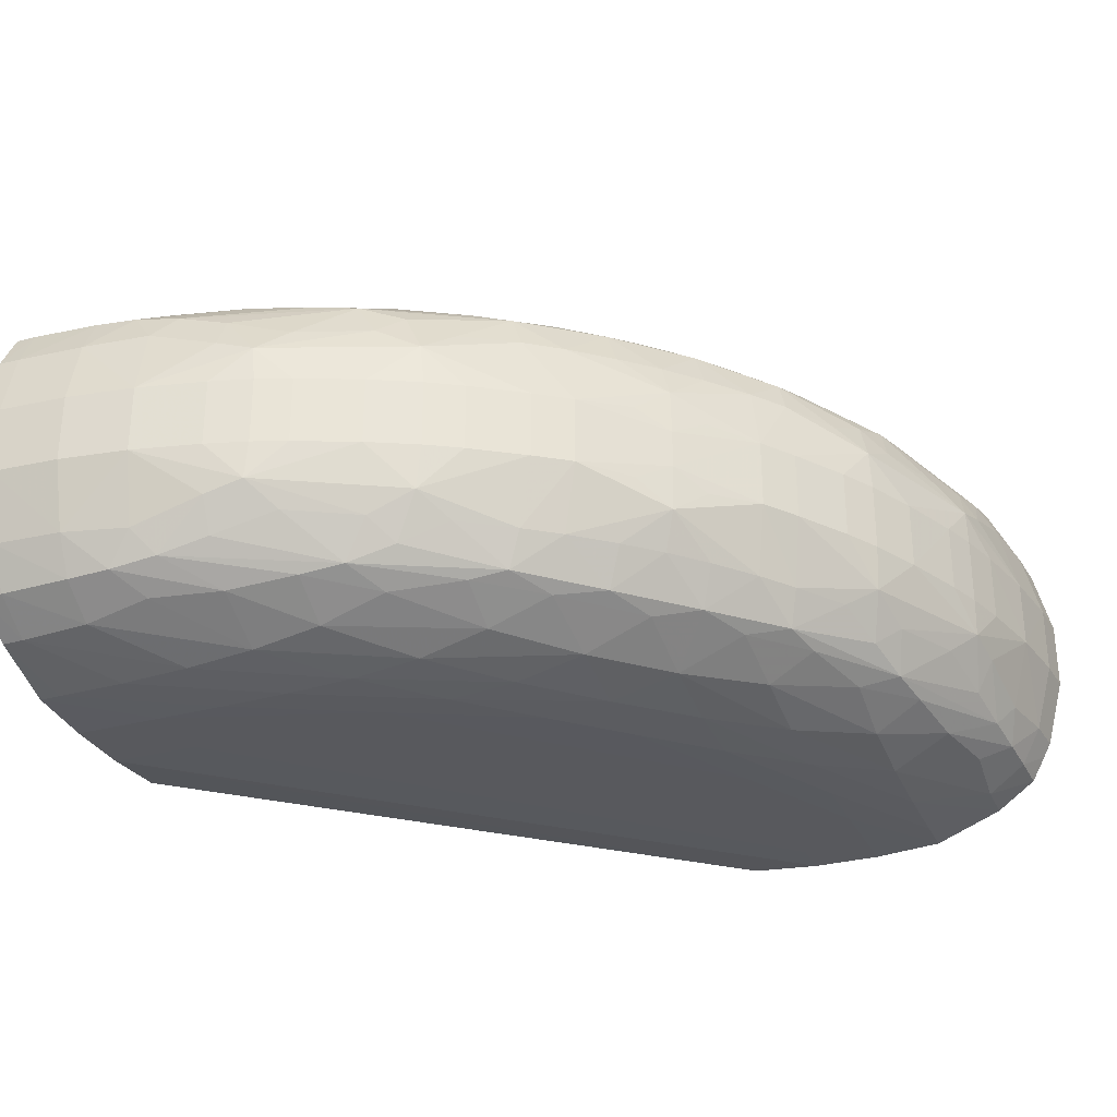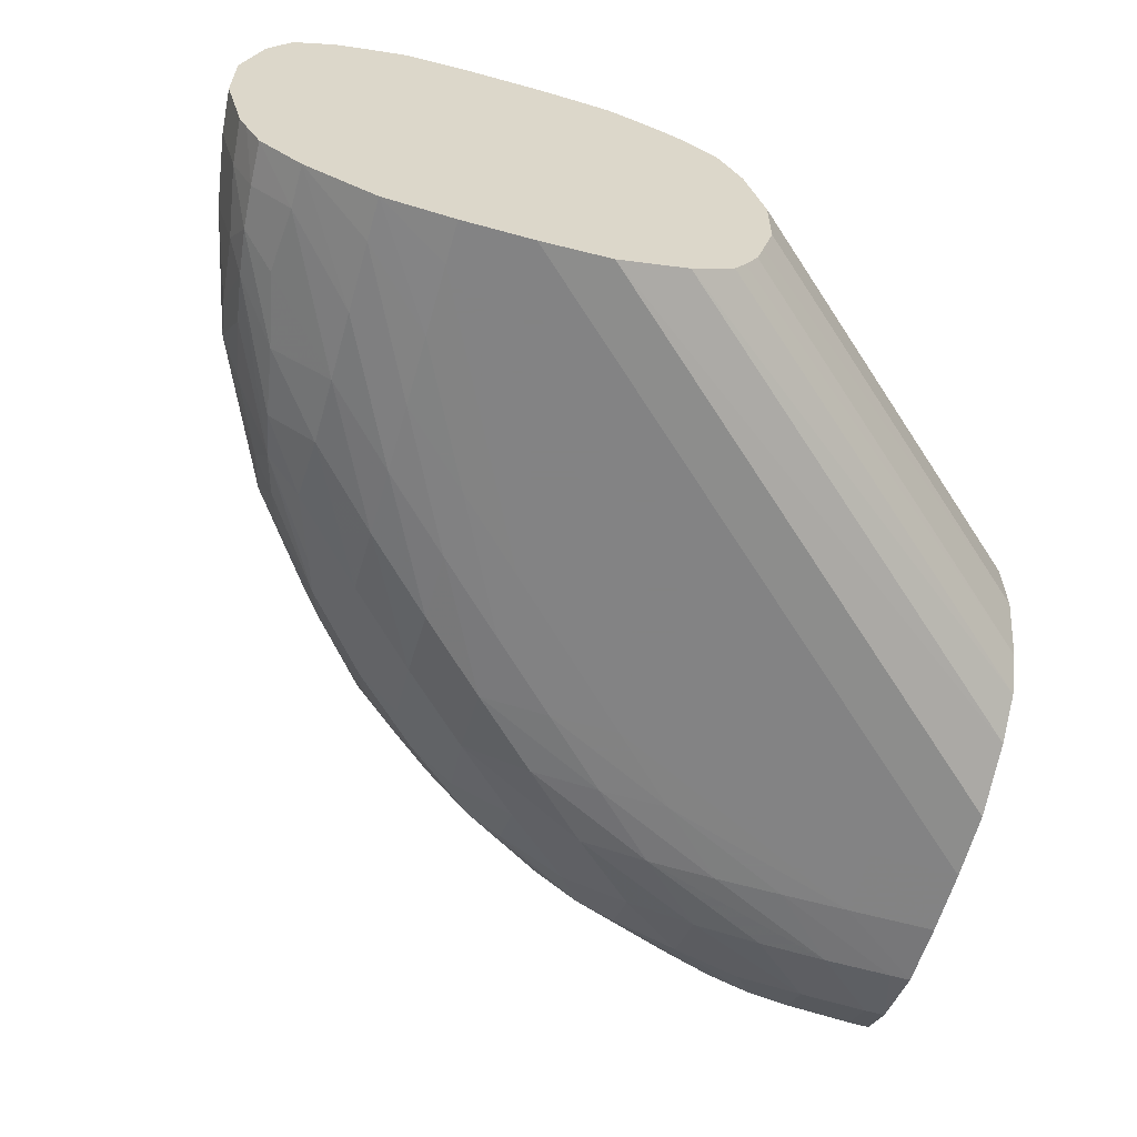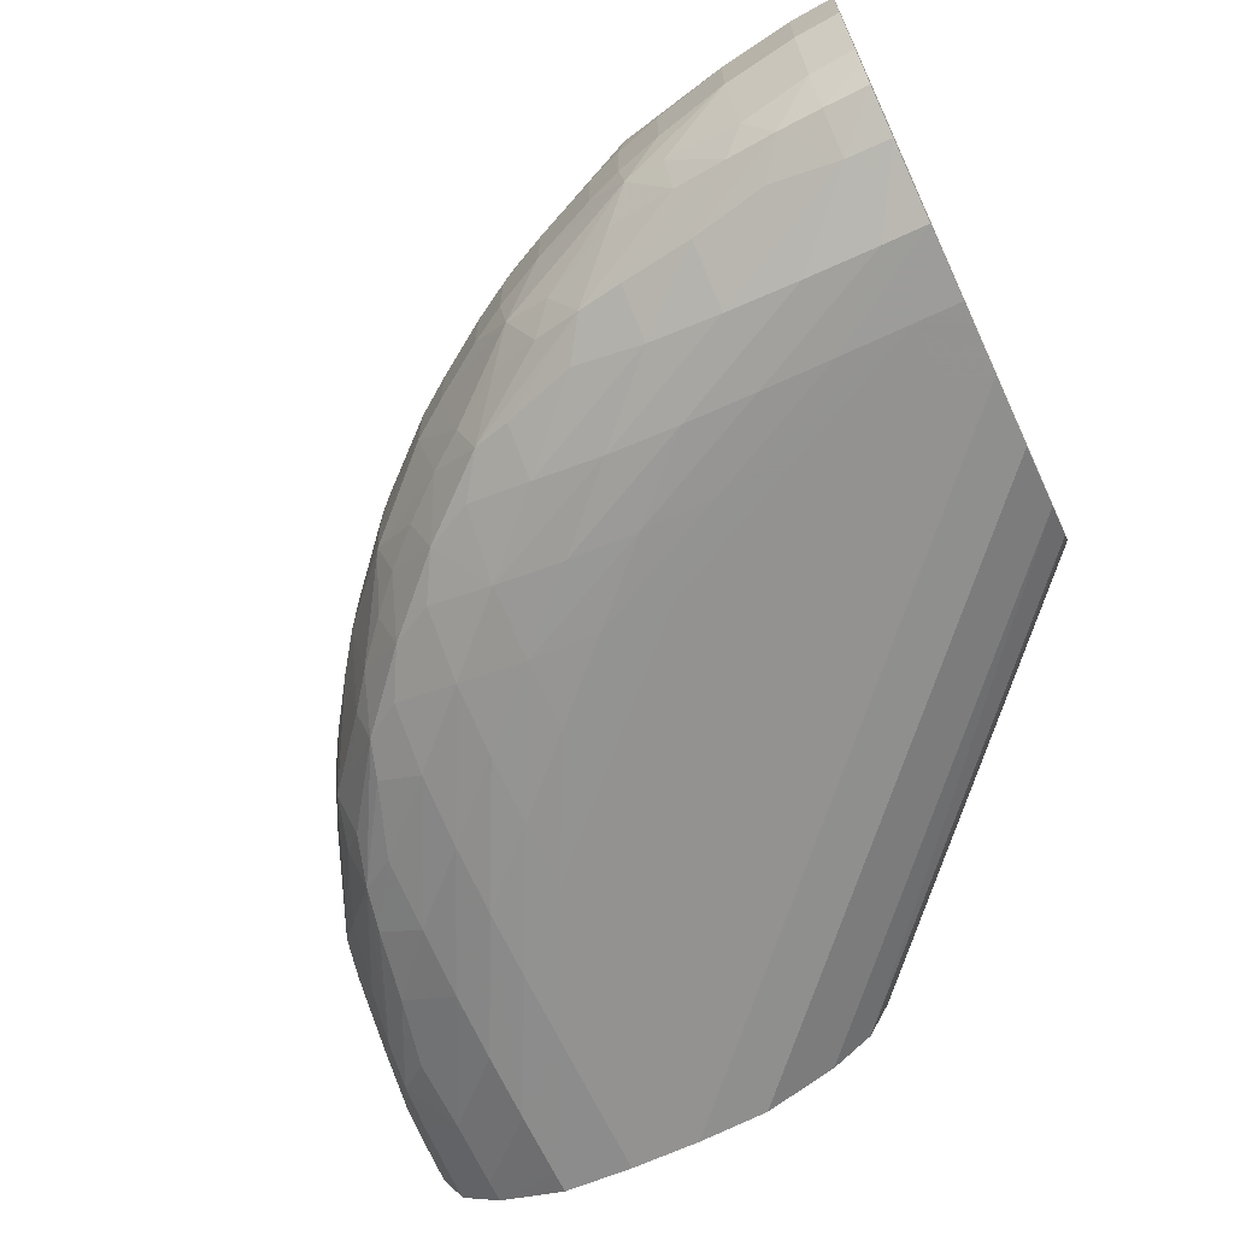
<metadata>
{"format":"obj","ext":"obj","renderer":"f3d","projection":"perspective","resolution":1024,"background":"white","views":[{"elev":-29.8,"azim":-158.1,"up":"+Y"},{"elev":-61.1,"azim":-15.8,"up":"+Y"},{"elev":-66.5,"azim":-64.8,"up":"+Y"}]}
</metadata>
<code>
v -1.06 -0.8667 67.67
v -1.06 -0.4533 67.67
v -1.06 -1.28 67.78
v -1.188 -1.28 67.78
v -1.188 -0.8667 67.68
v -1.188 -0.4533 67.68
v -1.06 -0.1674 67.75
v -1.06 -1.53 67.92
v -1.188 -1.529 67.92
v -1.602 -1.514 67.93
v -1.602 -1.28 67.81
v -1.602 -0.8667 67.71
v -1.188 -0.0398 67.78
v -1.602 -0.4533 67.71
v -1.602 -0.0398 67.81
v -1.06 -0.0398 67.78
v -1.06 -1.701 68.16
v -1.188 -1.7 68.16
v -1.602 -1.681 68.16
v -1.853 -1.497 67.95
v -2.001 -1.3 67.88
v -2.015 -0.8667 67.77
v -1.188 0.2091 67.92
v -1.602 0.1945 67.93
v -2.015 -0.4533 67.77
v -2.001 -0.02034 67.88
v -1.853 0.1769 67.95
v -1.06 0.1323 67.87
v -1.06 -1.858 68.58
v -1.188 -1.858 68.58
v -1.602 -1.854 68.58
v -2.015 -1.836 68.58
v -2.001 -1.613 68.13
v -2.428 -1.8 68.58
v -2.428 -1.607 68.23
v -2.128 -1.451 67.98
v -2.428 -1.162 67.92
v -2.654 -1.09 67.95
v -2.428 -0.8667 67.87
v -1.188 0.38 68.16
v -1.06 0.2099 67.92
v -1.602 0.3613 68.16
v -2.428 -0.4533 67.87
v -2.654 -0.2304 67.95
v -2.428 -0.1583 67.92
v -2.129 0.1306 67.98
v -2.428 0.2868 68.23
v -2.001 0.2935 68.13
v -1.06 -1.887 68.99
v -1.602 -1.887 68.99
v -2.015 -1.886 68.99
v -2.428 -1.881 68.99
v -2.842 -1.864 68.99
v -3.255 -1.817 68.99
v -2.842 -1.732 68.58
v -2.842 -1.555 68.3
v -3.096 -1.51 68.35
v -2.428 -1.368 68.02
v -2.812 -1.248 68.09
v -3.243 -1.274 68.28
v -3.51 -1.131 68.34
v -3.255 -0.8667 68.18
v -2.886 -0.8667 68.02
v -2.68 -0.8667 67.94
v -1.188 0.5376 68.58
v -1.06 0.4901 68.45
v -1.06 0.381 68.16
v -1.06 0.3279 68.09
v -2.015 0.5165 68.58
v -1.602 0.5338 68.58
v -2.428 0.4804 68.58
v -2.679 -0.4533 67.94
v -2.886 -0.4533 68.02
v -3.255 -0.4533 68.18
v -3.51 -0.1885 68.34
v -3.243 -0.04629 68.28
v -2.812 -0.07152 68.09
v -2.428 0.04863 68.02
v -3.096 0.1899 68.35
v -2.842 0.2346 68.3
v -2.842 0.4117 68.58
v -1.06 -1.887 69.4
v -1.602 -1.887 69.4
v -3.255 -1.887 69.82
v -2.842 -1.887 69.4
v -3.255 -1.881 69.4
v -3.668 -1.849 69.4
v -4.082 -1.753 69.4
v -3.668 -1.711 68.99
v -3.243 -1.61 68.56
v -3.668 -1.547 68.71
v -3.886 -1.494 68.78
v -3.372 -1.407 68.42
v -3.656 -1.274 68.51
v -3.971 -1.28 68.72
v -4.061 -0.8667 68.65
v -3.752 -0.8667 68.44
v -3.545 -0.8667 68.32
v -3.545 -0.4533 68.32
v -1.06 0.5381 68.58
v -2.015 0.566 68.99
v -2.842 0.5441 68.99
v -2.428 0.5607 68.99
v -3.255 0.4973 68.99
v -3.752 -0.4533 68.44
v -4.061 -0.4533 68.65
v -3.971 -0.0398 68.72
v -3.656 -0.04629 68.51
v -3.372 0.08708 68.42
v -3.886 0.1743 68.78
v -3.668 0.2267 68.71
v -3.243 0.2901 68.56
v -3.668 0.3913 68.99
v -1.06 -1.856 69.82
v -4.082 -1.86 72.55
v -4.496 -1.887 72.55
v -4.496 -1.887 72.3
v -3.668 -1.887 70.23
v -4.082 -1.884 70.23
v -3.668 -1.884 69.82
v -4.082 -1.857 69.82
v -4.496 -1.754 69.82
v -4.478 -1.584 69.42
v -4.047 -1.566 69.01
v -4.329 -1.517 69.16
v -4.178 -1.28 68.87
v -4.268 -0.8667 68.8
v -1.06 0.5581 68.86
v -1.602 0.5674 68.99
v -2.842 0.5672 69.4
v -3.255 0.5607 69.4
v -3.668 0.5287 69.4
v -4.082 0.4329 69.4
v -4.268 -0.4533 68.8
v -4.178 -0.0398 68.87
v -4.329 0.1967 69.16
v -4.047 0.2459 69.01
v -1.06 -1.69 70.23
v -3.668 -1.705 72.55
v -4.909 -1.887 72.55
v -4.909 -1.887 72.3
v -4.082 -1.887 70.64
v -4.496 -1.887 71.06
v -4.496 -1.881 70.64
v -4.496 -1.849 70.23
v -4.74 -1.518 69.57
v -4.909 -1.817 70.64
v -4.909 -1.712 70.23
v -4.891 -1.567 69.85
v -4.628 -1.28 69.27
v -4.421 -1.28 69.08
v -4.701 -1.052 69.2
v -4.536 -0.8952 69.04
v -4.71 -0.7765 69.19
v -1.06 0.5667 68.99
v -1.602 0.5674 69.4
v -3.255 0.5674 69.82
v -3.668 0.5643 69.82
v -4.082 0.5369 69.82
v -4.478 0.2637 69.42
v -4.496 0.4341 69.82
v -4.71 -0.5437 69.19
v -4.536 -0.425 69.04
v -4.701 -0.2681 69.2
v -4.421 -0.0398 69.08
v -4.628 -0.0398 69.27
v -4.74 0.1979 69.57
v -1.06 -1.521 70.47
v -3.419 -1.533 72.55
v -5.322 -1.858 72.55
v -4.909 -1.886 71.88
v -4.909 -1.881 71.47
v -4.909 -1.864 71.06
v -5.123 -1.494 70.01
v -5.03 -1.28 69.72
v -4.823 -1.28 69.48
v -5.322 -1.802 71.47
v -5.322 -1.734 71.06
v -5.335 -1.611 70.65
v -5.189 -1.547 70.23
v -5.101 -0.8667 69.63
v -4.86 -0.8952 69.36
v -5.101 -0.4533 69.63
v -1.06 0.5667 69.4
v -4.496 0.5674 72.3
v -4.496 0.5672 72.55
v -4.082 0.5643 70.23
v -3.668 0.5674 70.23
v -4.496 0.5295 70.23
v -4.496 0.5612 70.64
v -4.891 0.2466 69.85
v -4.909 0.3918 70.23
v -4.909 0.4975 70.64
v -4.86 -0.425 69.36
v -5.03 -0.0398 69.72
v -4.823 -0.0398 69.48
v -5.123 0.1738 70.01
v -1.06 -1.28 70.59
v -3.354 -1.428 72.55
v -5.736 -1.695 72.55
v -5.322 -1.855 72.3
v -5.322 -1.838 71.88
v -5.553 -1.511 70.8
v -5.482 -1.41 70.52
v -5.39 -1.275 70.24
v -5.184 -1.28 69.93
v -5.736 -1.682 72.3
v -5.764 -1.614 71.9
v -5.673 -1.608 71.47
v -5.604 -1.557 71.06
v -5.249 -0.8667 69.84
v -5.249 -0.4533 69.84
v -5.184 -0.0398 69.93
v -1.06 0.5458 69.69
v -4.335 0.5585 72.55
v -4.909 0.5674 72.3
v -4.909 0.5672 72.55
v -4.082 0.5674 70.64
v -4.496 0.5672 71.06
v -4.909 0.5439 71.06
v -4.909 0.5609 71.47
v -5.189 0.2267 70.23
v -5.335 0.2908 70.65
v -5.322 0.4134 71.06
v -5.322 0.4821 71.47
v -5.39 -0.04485 70.24
v -5.482 0.08972 70.52
v -5.554 0.1914 70.8
v -1.06 -0.8667 70.7
v -3.276 -1.28 72.55
v -5.977 -1.525 72.55
v -5.921 -1.452 71.77
v -5.879 -1.372 71.47
v -5.811 -1.25 71.08
v -5.617 -1.275 70.65
v -5.558 -1.134 70.39
v -5.968 -1.514 72.3
v -5.951 -1.497 72.05
v -5.456 -0.8667 70.14
v -5.456 -0.4533 70.14
v -5.558 -0.1861 70.39
v -1.06 0.5357 69.82
v -4.082 0.5398 72.55
v -4.909 0.566 71.88
v -5.162 0.5501 72.55
v -5.322 0.5174 71.88
v -5.322 0.5347 72.3
v -5.604 0.2365 71.06
v -5.673 0.2884 71.47
v -5.764 0.2942 71.9
v -5.736 0.362 72.3
v -5.617 -0.04485 70.65
v -5.811 -0.0696 71.08
v -5.879 0.05151 71.47
v -5.921 0.1315 71.77
v -3.161 -0.8582 72.55
v -3.232 -1.124 72.55
v -1.06 -0.4533 70.7
v -6.062 -1.371 72.55
v -6.02 -1.3 71.9
v -5.984 -1.165 71.47
v -5.951 -1.093 71.24
v -5.726 -0.8667 70.64
v -5.578 -0.8667 70.35
v -6.09 -1.28 72.3
v -5.578 -0.4533 70.35
v -5.726 -0.4533 70.64
v -5.951 -0.2272 71.24
v -1.06 0.4225 70.1
v -3.921 0.4862 72.55
v -5.322 0.5374 72.55
v -5.736 0.3749 72.55
v -5.575 0.4422 72.55
v -5.951 0.1767 72.05
v -5.968 0.1945 72.3
v -5.977 0.2046 72.55
v -5.887 0.2697 72.55
v -5.984 -0.1551 71.47
v -6.02 -0.01986 71.9
v -3.161 -0.4618 72.55
v -1.06 -0.326 70.67
v -3.276 -0.0398 72.55
v -6.109 -1.28 72.55
v -6.136 -0.8667 71.88
v -5.883 -0.8667 71.01
v -6.037 -0.8667 71.47
v -5.961 -0.8667 71.21
v -5.883 -0.4533 71.01
v -6.2 -0.8667 72.3
v -5.961 -0.4533 71.21
v -6.037 -0.4533 71.47
v -6.136 -0.4533 71.88
v -1.06 0.3699 70.23
v -3.668 0.3853 72.55
v -6.09 -0.0398 72.3
v -6.109 -0.0398 72.55
v -1.06 -0.0398 70.59
v -3.418 0.2128 72.55
v -6.176 -1.027 72.55
v -6.2 -0.4533 72.3
v -6.219 -0.8667 72.55
v -6.219 -0.6143 72.55
v -1.06 0.2526 70.4
v -3.564 0.3161 72.55
v -1.06 0.201 70.47
v -6.152 -0.2008 72.55
v -1.06 0.03277 70.56
v -6.219 -0.4533 72.55
f 1 2 7
f 1 7 16
f 1 16 28
f 1 28 41
f 1 41 68
f 1 68 67
f 1 67 66
f 1 66 100
f 1 100 128
f 1 128 155
f 1 155 184
f 1 184 214
f 1 214 242
f 1 242 269
f 1 269 293
f 1 293 303
f 1 303 305
f 1 305 307
f 1 307 297
f 1 297 281
f 1 281 258
f 1 258 229
f 1 229 198
f 1 198 168
f 1 168 138
f 1 138 114
f 1 114 82
f 1 82 49
f 1 49 29
f 1 29 17
f 1 17 8
f 1 8 3
f 1 3 4
f 1 4 5
f 1 5 6
f 1 6 2
f 2 6 7
f 3 8 9
f 3 9 4
f 4 9 10
f 4 10 11
f 4 11 5
f 5 11 12
f 5 12 14
f 5 14 6
f 6 13 7
f 6 14 15
f 6 15 13
f 7 13 16
f 8 17 18
f 8 18 9
f 9 18 19
f 9 19 10
f 10 19 20
f 10 20 11
f 11 20 21
f 11 21 22
f 11 22 12
f 12 22 25
f 12 25 14
f 13 23 16
f 13 15 24
f 13 24 23
f 14 25 15
f 15 25 26
f 15 26 27
f 15 27 24
f 16 23 28
f 17 29 30
f 17 30 18
f 18 30 31
f 18 31 32
f 18 32 19
f 19 33 20
f 19 32 34
f 19 34 33
f 20 33 35
f 20 35 36
f 20 36 21
f 21 36 37
f 21 37 22
f 22 37 38
f 22 38 39
f 22 39 43
f 22 43 25
f 23 40 41
f 23 41 28
f 23 24 42
f 23 42 40
f 24 27 42
f 25 43 44
f 25 44 45
f 25 45 26
f 26 45 46
f 26 46 27
f 27 46 47
f 27 47 48
f 27 48 42
f 29 49 50
f 29 50 30
f 30 50 51
f 30 51 31
f 31 51 52
f 31 52 53
f 31 53 32
f 32 53 34
f 33 34 35
f 34 53 54
f 34 54 55
f 34 55 35
f 35 55 56
f 35 56 36
f 36 56 57
f 36 57 58
f 36 58 37
f 37 58 38
f 38 59 60
f 38 60 61
f 38 61 62
f 38 62 63
f 38 63 64
f 38 64 39
f 38 58 59
f 39 64 43
f 40 65 66
f 40 66 67
f 40 67 68
f 40 68 41
f 40 42 69
f 40 69 70
f 40 70 65
f 42 48 71
f 42 71 69
f 43 64 72
f 43 72 44
f 44 72 73
f 44 73 74
f 44 74 75
f 44 75 76
f 44 76 77
f 44 77 78
f 44 78 45
f 45 78 46
f 46 78 79
f 46 79 80
f 46 80 47
f 47 80 81
f 47 81 71
f 47 71 48
f 49 82 83
f 49 83 50
f 50 83 117
f 50 117 141
f 50 141 142
f 50 142 118
f 50 118 84
f 50 84 85
f 50 85 51
f 51 85 52
f 52 85 86
f 52 86 53
f 53 86 87
f 53 87 54
f 54 87 88
f 54 88 89
f 54 89 55
f 55 90 56
f 55 89 90
f 56 90 57
f 57 90 91
f 57 91 92
f 57 92 93
f 57 93 60
f 57 60 59
f 57 59 58
f 60 93 61
f 61 94 95
f 61 95 96
f 61 96 97
f 61 97 98
f 61 98 62
f 61 93 94
f 62 98 99
f 62 99 74
f 62 74 73
f 62 73 63
f 63 73 64
f 64 73 72
f 65 100 66
f 65 70 101
f 65 101 100
f 69 71 102
f 69 102 70
f 70 102 103
f 70 103 101
f 71 81 104
f 71 104 102
f 74 99 75
f 75 99 105
f 75 105 106
f 75 106 107
f 75 107 108
f 75 108 109
f 75 109 76
f 76 79 77
f 76 109 79
f 77 79 78
f 79 109 110
f 79 110 111
f 79 111 112
f 79 112 80
f 80 112 81
f 81 112 113
f 81 113 104
f 82 114 115
f 82 115 116
f 82 116 83
f 83 116 117
f 84 118 119
f 84 119 120
f 84 120 85
f 85 120 86
f 86 120 121
f 86 121 87
f 87 121 88
f 88 121 122
f 88 122 123
f 88 123 124
f 88 124 89
f 89 124 91
f 89 91 90
f 91 124 92
f 92 124 125
f 92 125 126
f 92 126 95
f 92 95 94
f 92 94 93
f 95 126 127
f 95 127 96
f 96 106 105
f 96 105 97
f 96 127 134
f 96 134 106
f 97 105 99
f 97 99 98
f 100 101 129
f 100 129 128
f 101 103 130
f 101 130 129
f 102 131 103
f 102 104 132
f 102 132 131
f 103 131 130
f 104 113 133
f 104 133 132
f 106 134 107
f 107 110 108
f 107 134 135
f 107 135 110
f 108 110 109
f 110 135 136
f 110 136 137
f 110 137 111
f 111 137 113
f 111 113 112
f 113 137 133
f 114 138 115
f 115 139 169
f 115 169 199
f 115 199 230
f 115 230 257
f 115 257 256
f 115 256 280
f 115 280 282
f 115 282 298
f 115 298 304
f 115 304 294
f 115 294 270
f 115 270 243
f 115 243 215
f 115 215 186
f 115 186 217
f 115 217 245
f 115 245 271
f 115 271 273
f 115 273 272
f 115 272 277
f 115 277 276
f 115 276 296
f 115 296 306
f 115 306 308
f 115 308 302
f 115 302 301
f 115 301 299
f 115 299 283
f 115 283 259
f 115 259 231
f 115 231 200
f 115 200 170
f 115 170 140
f 115 140 116
f 115 138 139
f 116 140 141
f 116 141 117
f 118 142 119
f 119 121 120
f 119 142 143
f 119 143 144
f 119 144 121
f 121 144 145
f 121 145 122
f 122 146 123
f 122 145 147
f 122 147 148
f 122 148 149
f 122 149 146
f 123 146 125
f 123 125 124
f 125 146 150
f 125 150 151
f 125 151 126
f 126 151 152
f 126 152 127
f 127 152 153
f 127 153 154
f 127 154 162
f 127 162 134
f 128 129 155
f 129 156 184
f 129 184 155
f 129 130 157
f 129 157 188
f 129 188 218
f 129 218 216
f 129 216 185
f 129 185 156
f 130 131 158
f 130 158 157
f 131 132 159
f 131 159 158
f 132 133 159
f 133 160 161
f 133 161 159
f 133 137 160
f 134 162 163
f 134 163 164
f 134 164 135
f 135 164 165
f 135 165 136
f 136 165 166
f 136 166 167
f 136 167 160
f 136 160 137
f 138 168 139
f 139 168 169
f 140 170 141
f 141 170 171
f 141 171 143
f 141 143 142
f 143 171 172
f 143 172 144
f 144 172 173
f 144 173 145
f 145 173 147
f 146 149 174
f 146 174 175
f 146 175 176
f 146 176 150
f 147 173 177
f 147 177 178
f 147 178 148
f 148 178 179
f 148 179 180
f 148 180 149
f 149 180 174
f 150 176 152
f 150 152 151
f 152 154 153
f 152 176 175
f 152 175 181
f 152 181 182
f 152 182 154
f 154 182 181
f 154 181 183
f 154 183 162
f 156 185 186
f 156 186 184
f 157 158 187
f 157 187 188
f 158 159 187
f 159 161 189
f 159 189 190
f 159 190 187
f 160 167 161
f 161 167 191
f 161 191 192
f 161 192 193
f 161 193 189
f 162 164 163
f 162 183 194
f 162 194 164
f 164 166 165
f 164 194 183
f 164 183 195
f 164 195 196
f 164 196 166
f 166 196 167
f 167 196 195
f 167 195 197
f 167 197 191
f 168 198 199
f 168 199 169
f 170 200 201
f 170 201 171
f 171 201 172
f 172 201 173
f 173 201 202
f 173 202 177
f 174 180 203
f 174 203 204
f 174 204 205
f 174 205 206
f 174 206 175
f 175 206 181
f 177 202 207
f 177 207 208
f 177 208 209
f 177 209 178
f 178 209 210
f 178 210 179
f 179 203 180
f 179 210 203
f 181 206 211
f 181 211 212
f 181 212 183
f 183 212 213
f 183 213 195
f 184 186 215
f 184 215 214
f 185 216 217
f 185 217 186
f 187 218 188
f 187 190 219
f 187 219 218
f 189 193 220
f 189 220 190
f 190 220 221
f 190 221 219
f 191 197 222
f 191 222 192
f 192 222 223
f 192 223 224
f 192 224 193
f 193 224 225
f 193 225 220
f 195 213 197
f 197 213 226
f 197 226 227
f 197 227 228
f 197 228 222
f 198 229 230
f 198 230 199
f 200 231 207
f 200 207 202
f 200 202 201
f 203 210 232
f 203 232 233
f 203 233 234
f 203 234 235
f 203 235 204
f 204 235 236
f 204 236 205
f 205 236 206
f 206 236 211
f 207 231 237
f 207 237 238
f 207 238 208
f 208 238 209
f 209 238 232
f 209 232 210
f 211 236 239
f 211 239 212
f 212 239 240
f 212 240 241
f 212 241 213
f 213 241 226
f 214 215 242
f 215 243 242
f 216 244 245
f 216 245 217
f 216 218 219
f 216 219 244
f 219 221 244
f 220 225 246
f 220 246 247
f 220 247 221
f 221 247 244
f 222 228 223
f 223 228 248
f 223 248 224
f 224 248 249
f 224 249 225
f 225 249 250
f 225 250 251
f 225 251 246
f 226 241 227
f 227 241 252
f 227 252 228
f 228 252 253
f 228 253 254
f 228 254 255
f 228 255 248
f 229 256 257
f 229 257 230
f 229 258 280
f 229 280 256
f 231 259 237
f 232 238 260
f 232 260 261
f 232 261 233
f 233 261 262
f 233 262 234
f 234 262 235
f 235 262 236
f 236 262 263
f 236 263 264
f 236 264 239
f 237 259 265
f 237 265 238
f 238 265 260
f 239 264 266
f 239 266 240
f 240 266 241
f 241 266 267
f 241 267 268
f 241 268 252
f 242 243 270
f 242 270 269
f 244 247 271
f 244 271 245
f 246 251 272
f 246 272 273
f 246 273 247
f 247 273 271
f 248 255 249
f 249 255 274
f 249 274 250
f 250 274 251
f 251 274 275
f 251 275 276
f 251 276 277
f 251 277 272
f 252 268 253
f 253 268 254
f 254 268 278
f 254 278 255
f 255 278 279
f 255 279 274
f 258 281 282
f 258 282 280
f 259 283 265
f 260 265 284
f 260 284 261
f 261 284 262
f 262 285 263
f 262 284 286
f 262 286 287
f 262 287 285
f 263 285 288
f 263 288 267
f 263 267 266
f 263 266 264
f 265 283 289
f 265 289 284
f 267 288 268
f 268 288 290
f 268 290 291
f 268 291 292
f 268 292 278
f 269 270 293
f 270 294 293
f 274 279 295
f 274 295 275
f 275 295 296
f 275 296 276
f 278 292 279
f 279 292 295
f 281 297 282
f 282 297 298
f 283 299 289
f 284 292 291
f 284 291 286
f 284 289 300
f 284 300 292
f 285 287 290
f 285 290 288
f 286 291 290
f 286 290 287
f 289 299 301
f 289 301 302
f 289 302 300
f 292 300 295
f 293 294 303
f 294 304 305
f 294 305 303
f 295 300 306
f 295 306 296
f 297 307 298
f 298 307 305
f 298 305 304
f 300 302 308
f 300 308 306

</code>
